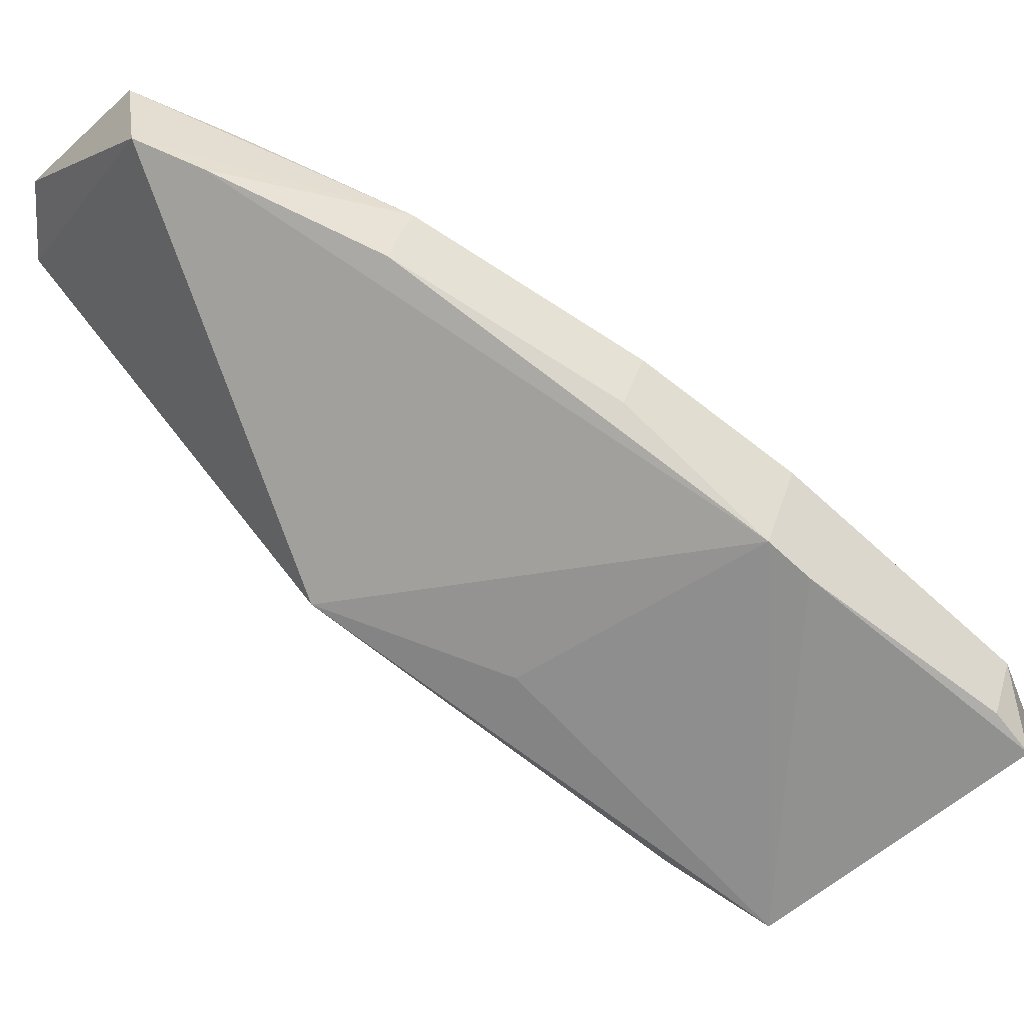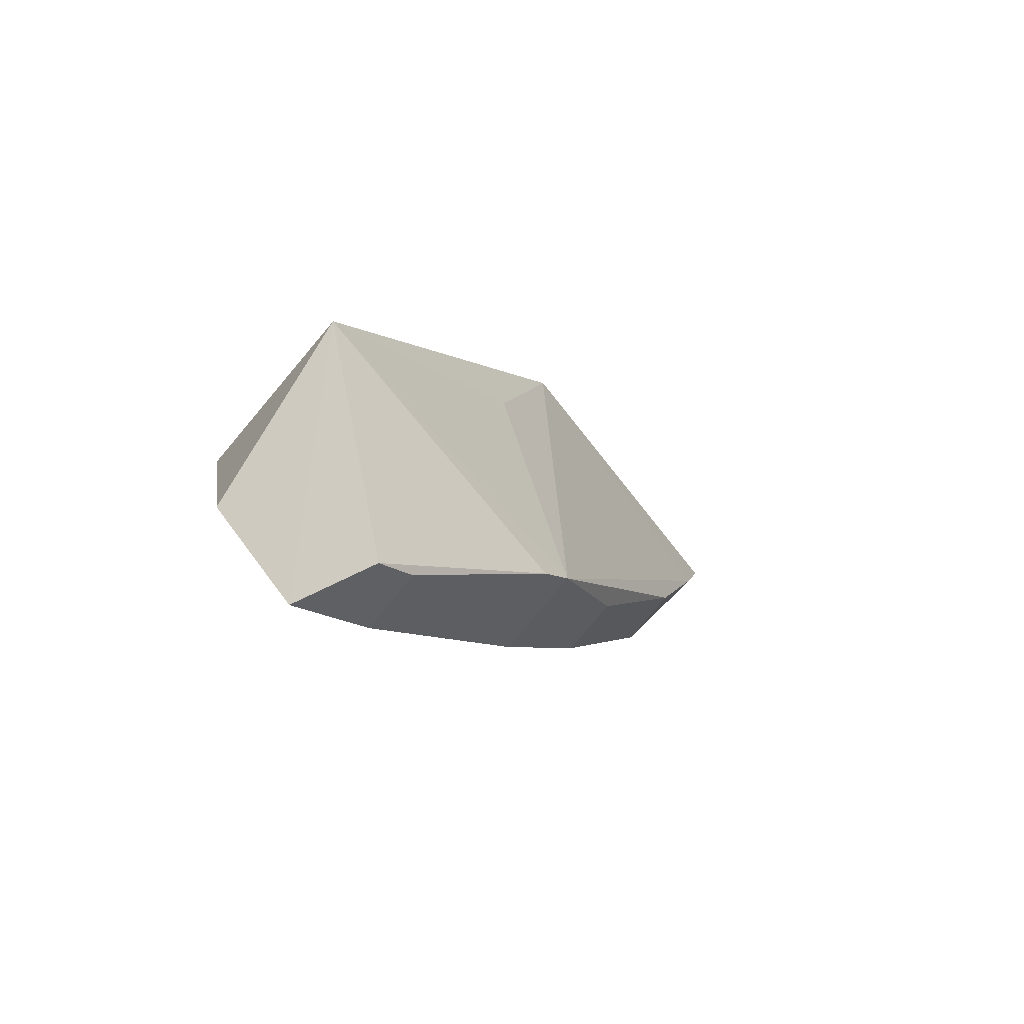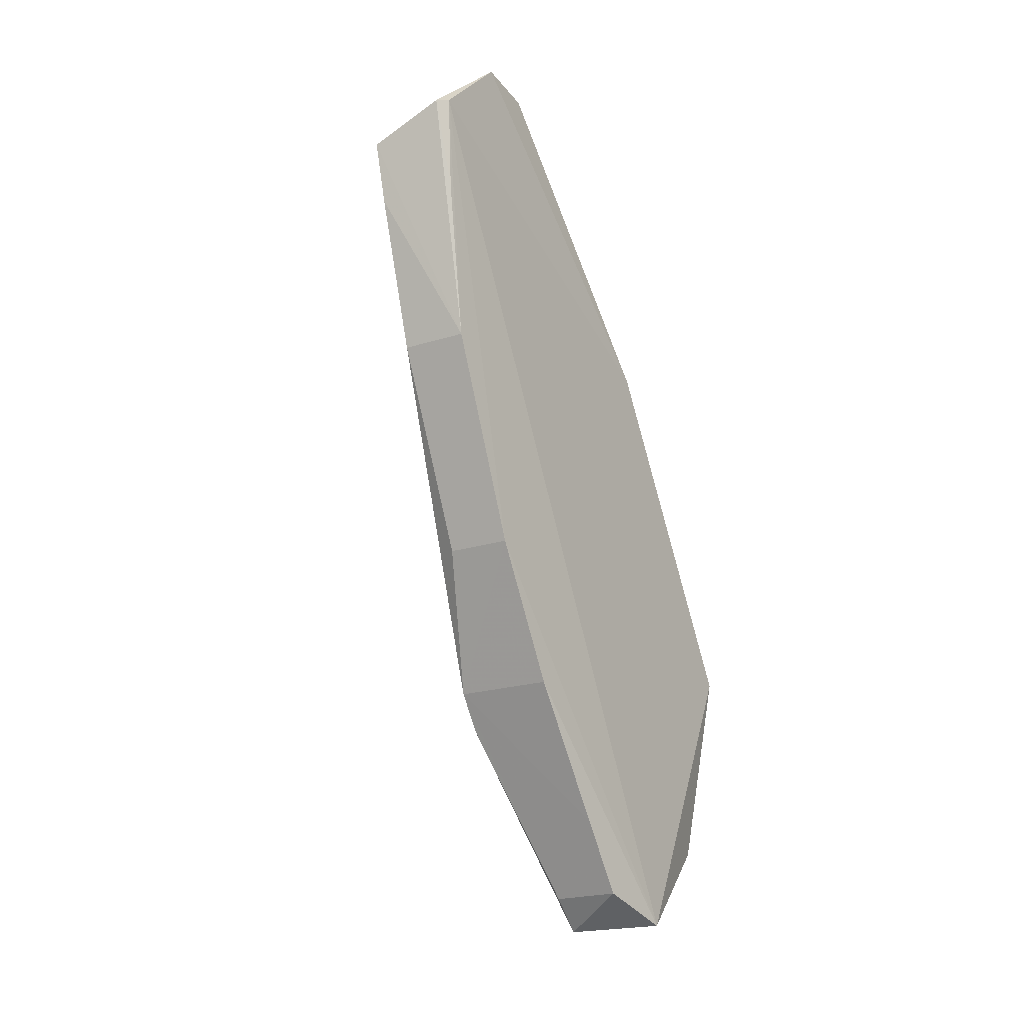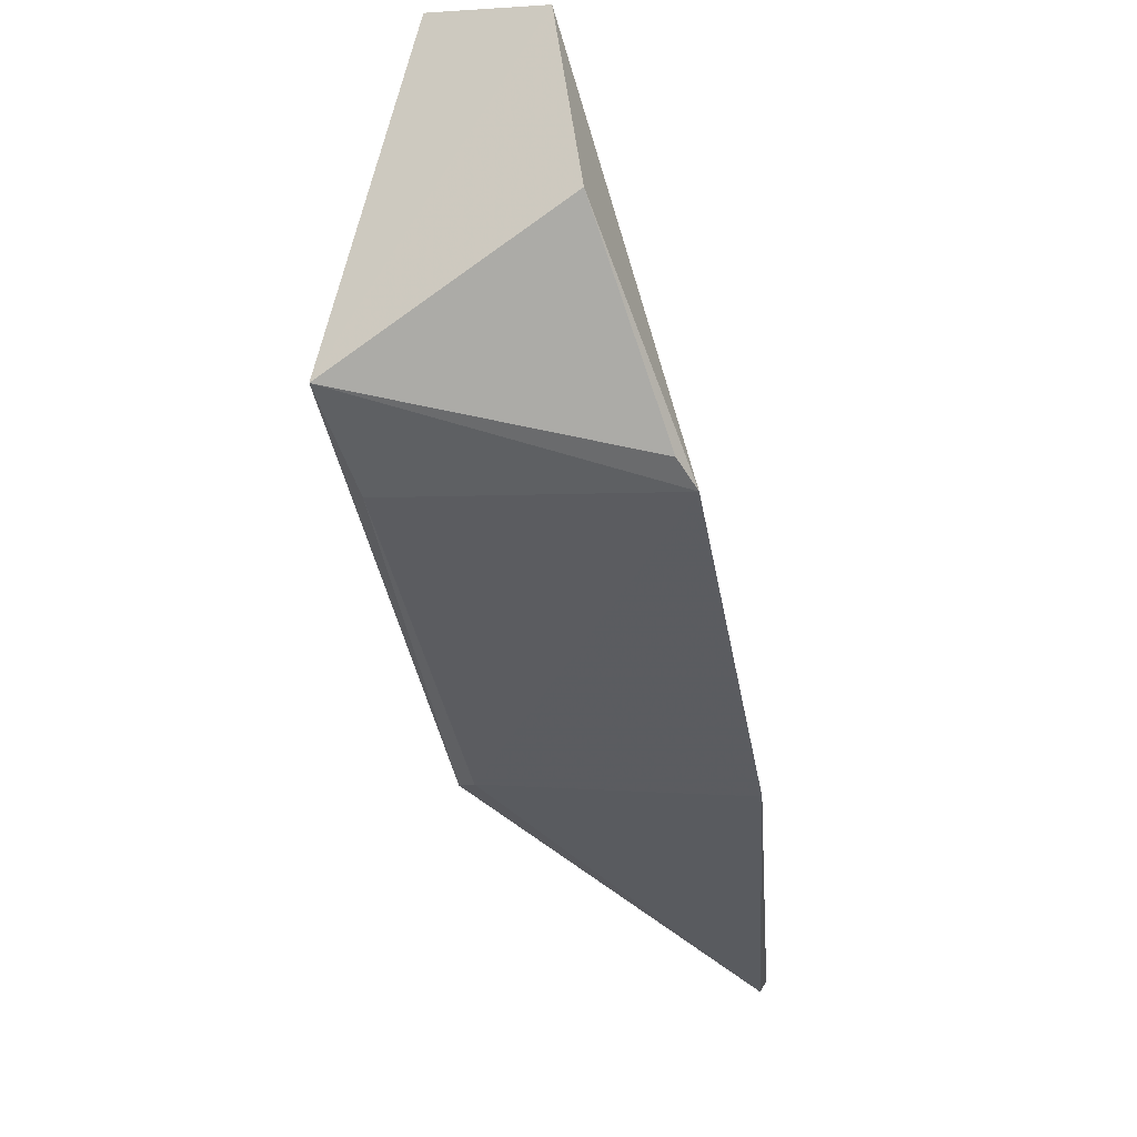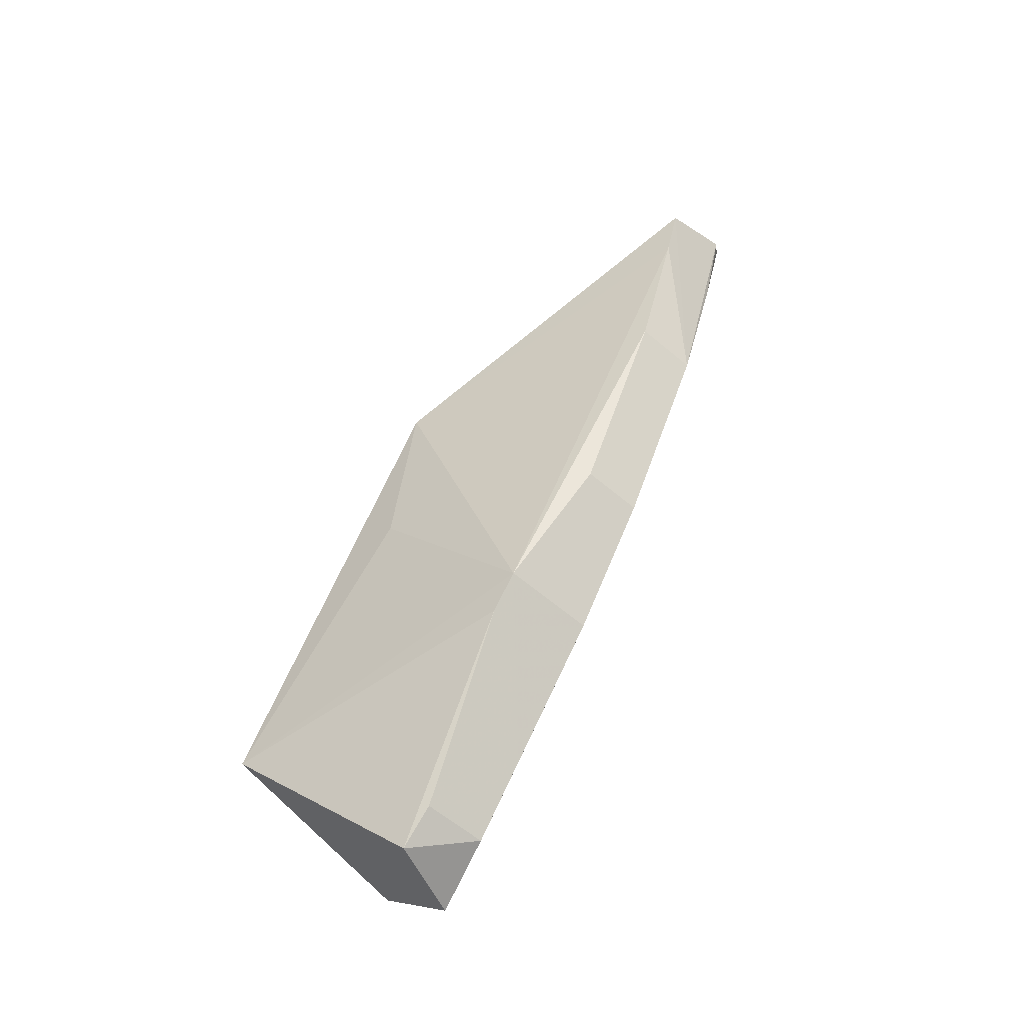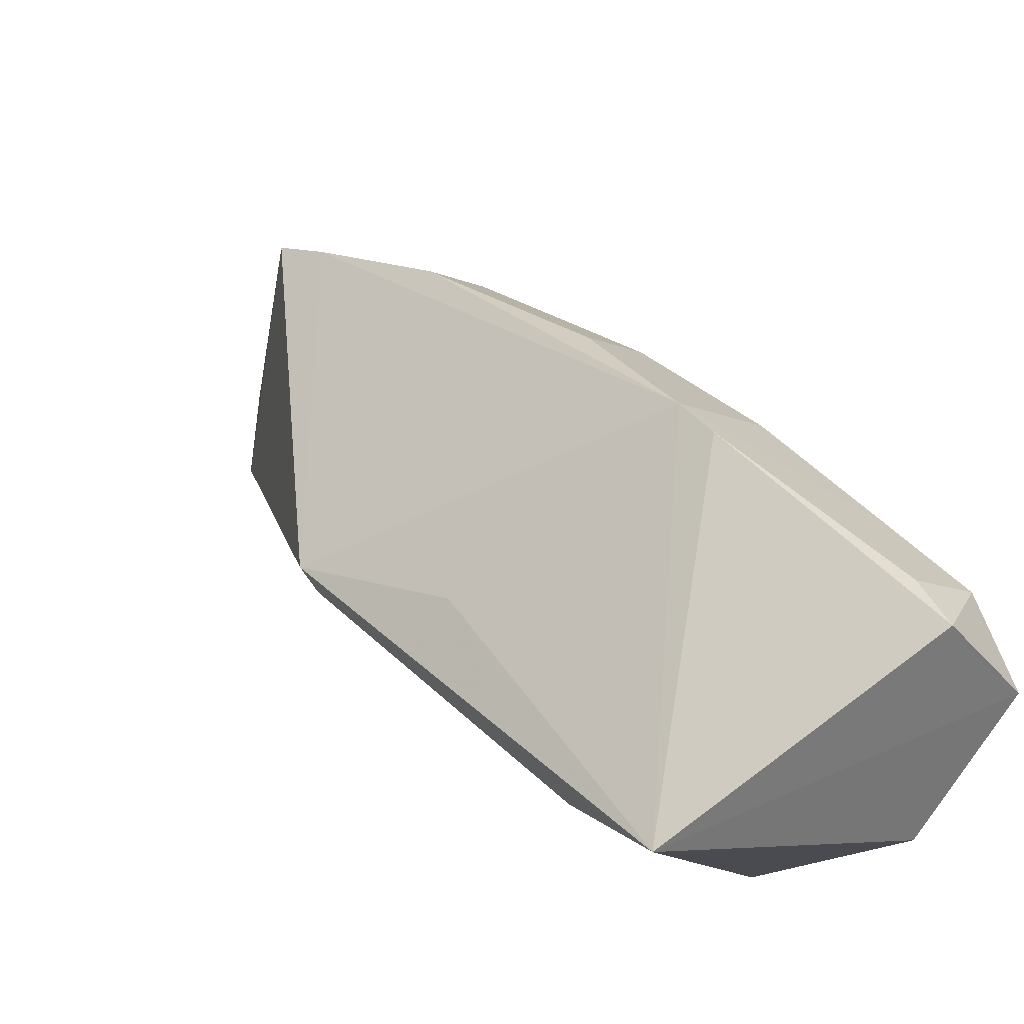
<metadata>
{"format":"obj","ext":"obj","renderer":"f3d","projection":"perspective","resolution":1024,"background":"white","views":[{"elev":37.0,"azim":106.2,"up":"+Y"},{"elev":-71.9,"azim":51.7,"up":"+Z"},{"elev":-22.9,"azim":-152.5,"up":"+Z"},{"elev":-70.4,"azim":-168.3,"up":"+Y"},{"elev":-60.0,"azim":138.9,"up":"+Z"},{"elev":-12.7,"azim":136.2,"up":"+Y"}]}
</metadata>
<code>
v -0.4221 1.597 0.7892
v -0.4177 1.591 0.7822
v -0.4202 1.598 0.7814
v -0.4221 1.588 0.7691
v -0.4228 1.586 0.776
v -0.4195 1.593 0.7733
v -0.4217 1.598 0.7814
v -0.4202 1.599 0.7861
v -0.4219 1.595 0.7892
v -0.4178 1.585 0.7732
v -0.4195 1.593 0.7741
v -0.4221 1.599 0.7869
v -0.4202 1.599 0.7848
v -0.418 1.591 0.7821
v -0.4228 1.59 0.7831
v -0.4221 1.586 0.7713
v -0.4202 1.589 0.769
v -0.418 1.59 0.7784
v -0.4216 1.595 0.777
v -0.4218 1.599 0.7869
v -0.418 1.586 0.7753
v -0.4221 1.595 0.7892
v -0.4226 1.585 0.7753
v -0.4202 1.595 0.777
v -0.4217 1.59 0.7697
v -0.4219 1.599 0.7849
v -0.4216 1.593 0.7741
v -0.4202 1.59 0.7697
v -0.4217 1.591 0.7712
f 9 8 1
f 9 2 8
f 11 10 6
f 12 4 5
f 13 3 7
f 13 7 8
f 13 11 3
f 13 8 2
f 13 2 11
f 14 2 9
f 15 14 9
f 15 5 14
f 15 12 5
f 15 1 12
f 16 5 4
f 16 4 10
f 17 10 4
f 17 6 10
f 18 11 2
f 18 2 10
f 18 10 11
f 19 12 7
f 19 4 12
f 20 8 7
f 20 12 1
f 20 1 8
f 21 10 2
f 21 2 14
f 21 14 5
f 21 5 10
f 22 15 9
f 22 9 1
f 22 1 15
f 23 16 10
f 23 10 5
f 23 5 16
f 24 3 11
f 24 11 19
f 24 19 7
f 24 7 3
f 25 17 4
f 26 20 7
f 26 7 12
f 26 12 20
f 27 25 4
f 27 4 19
f 27 19 11
f 28 6 17
f 28 17 25
f 28 11 6
f 29 27 11
f 29 25 27
f 29 28 25
f 29 11 28

</code>
